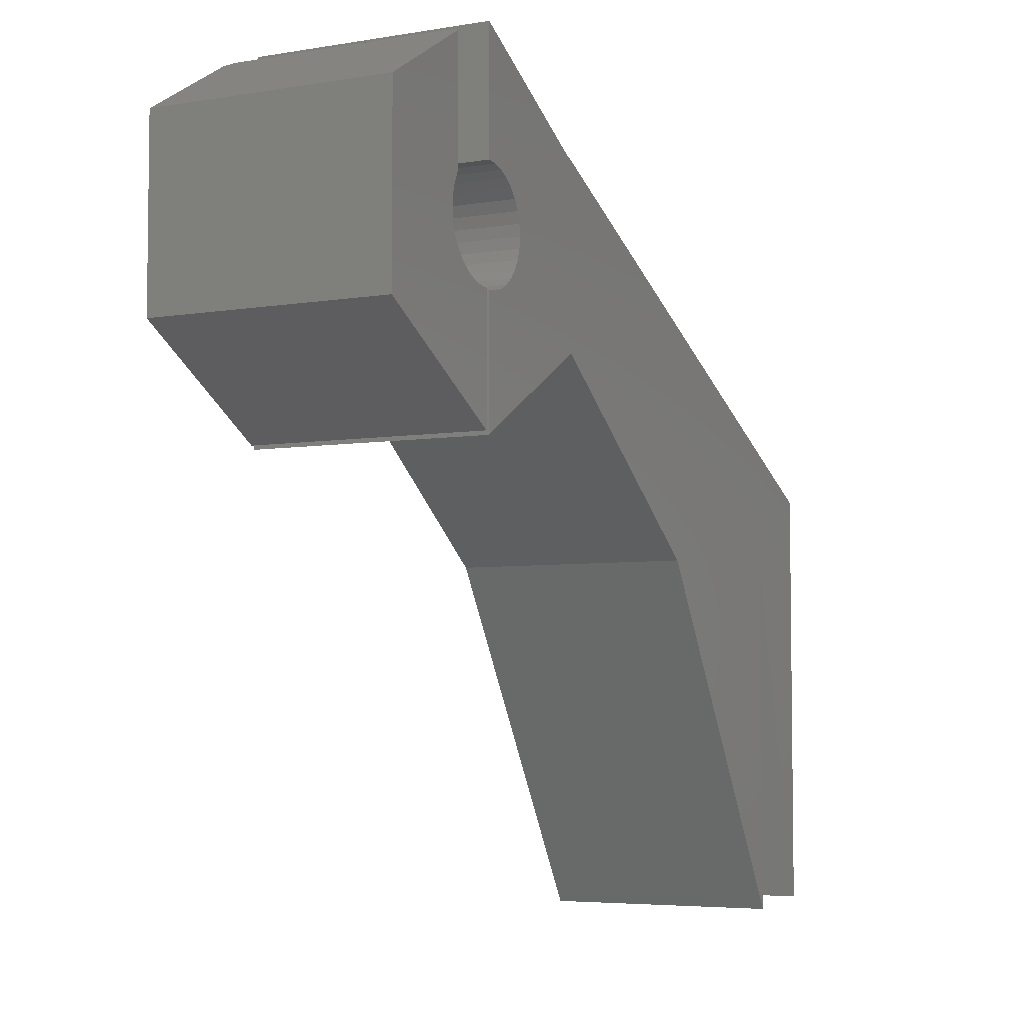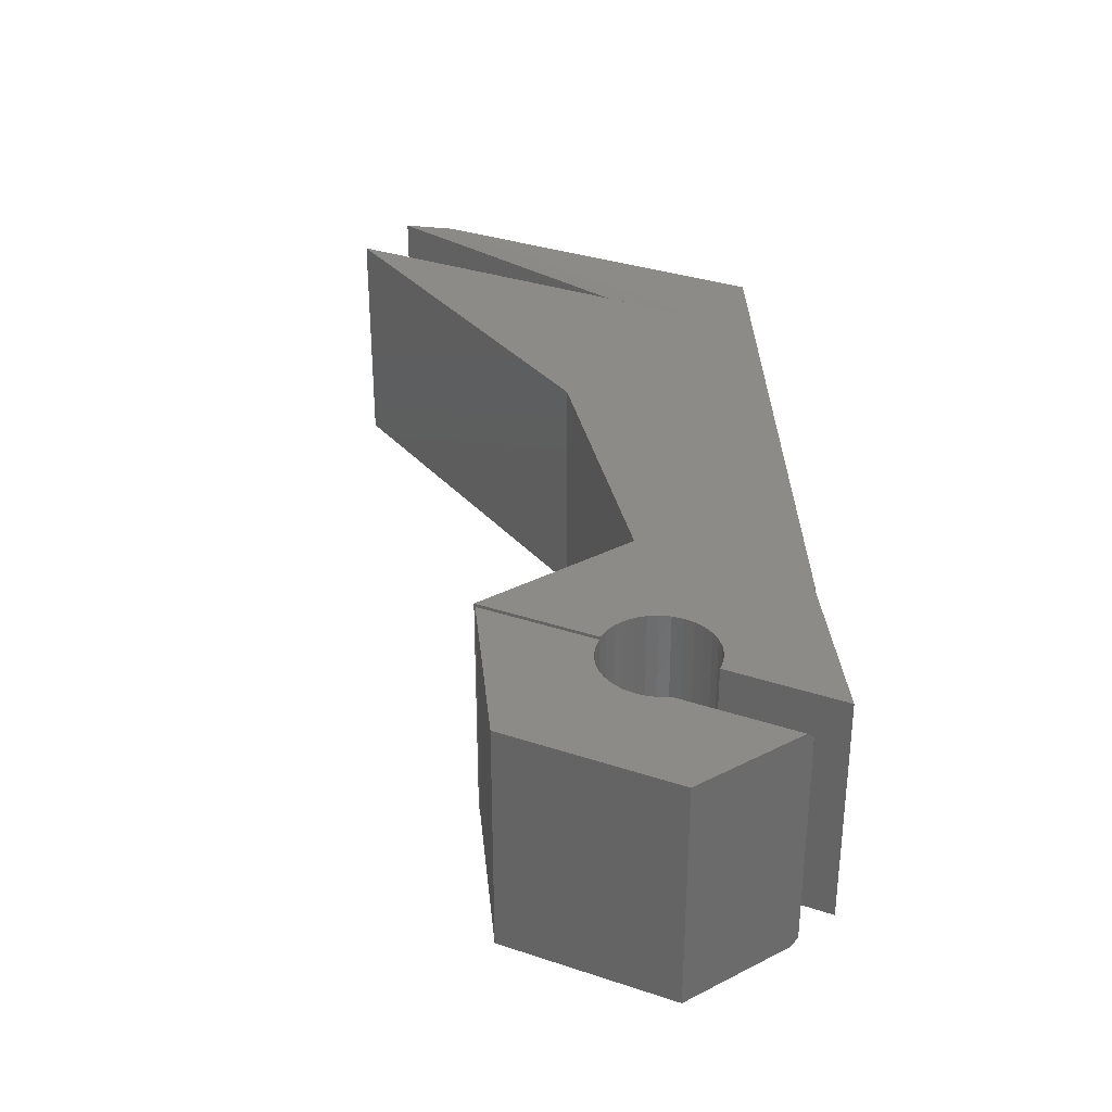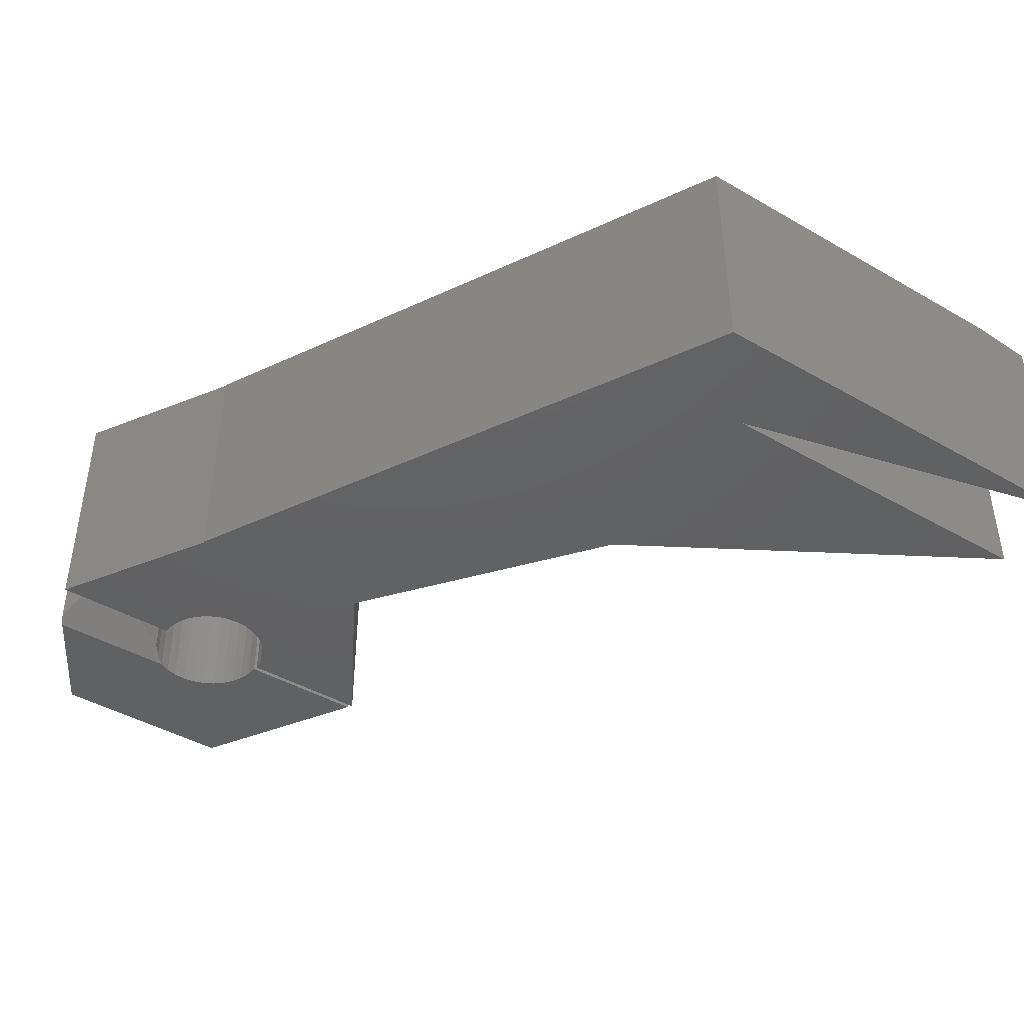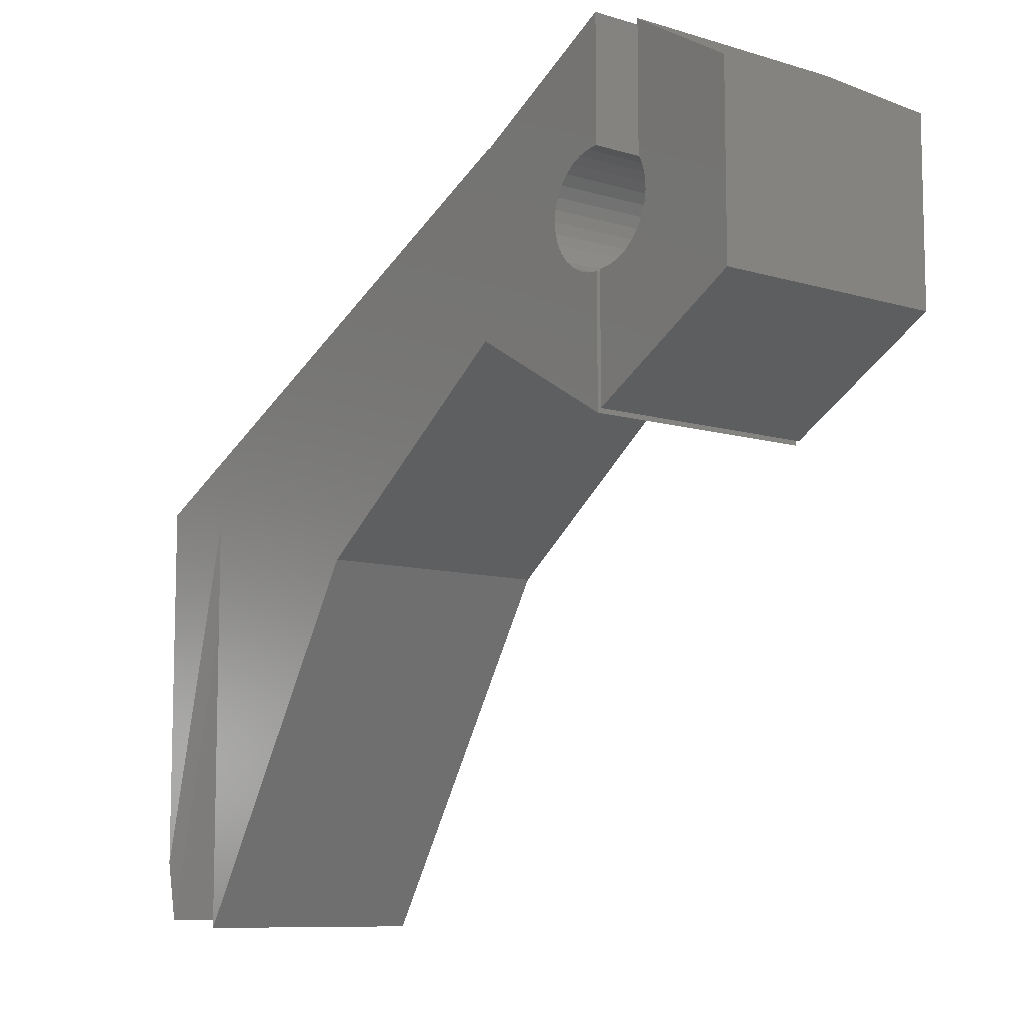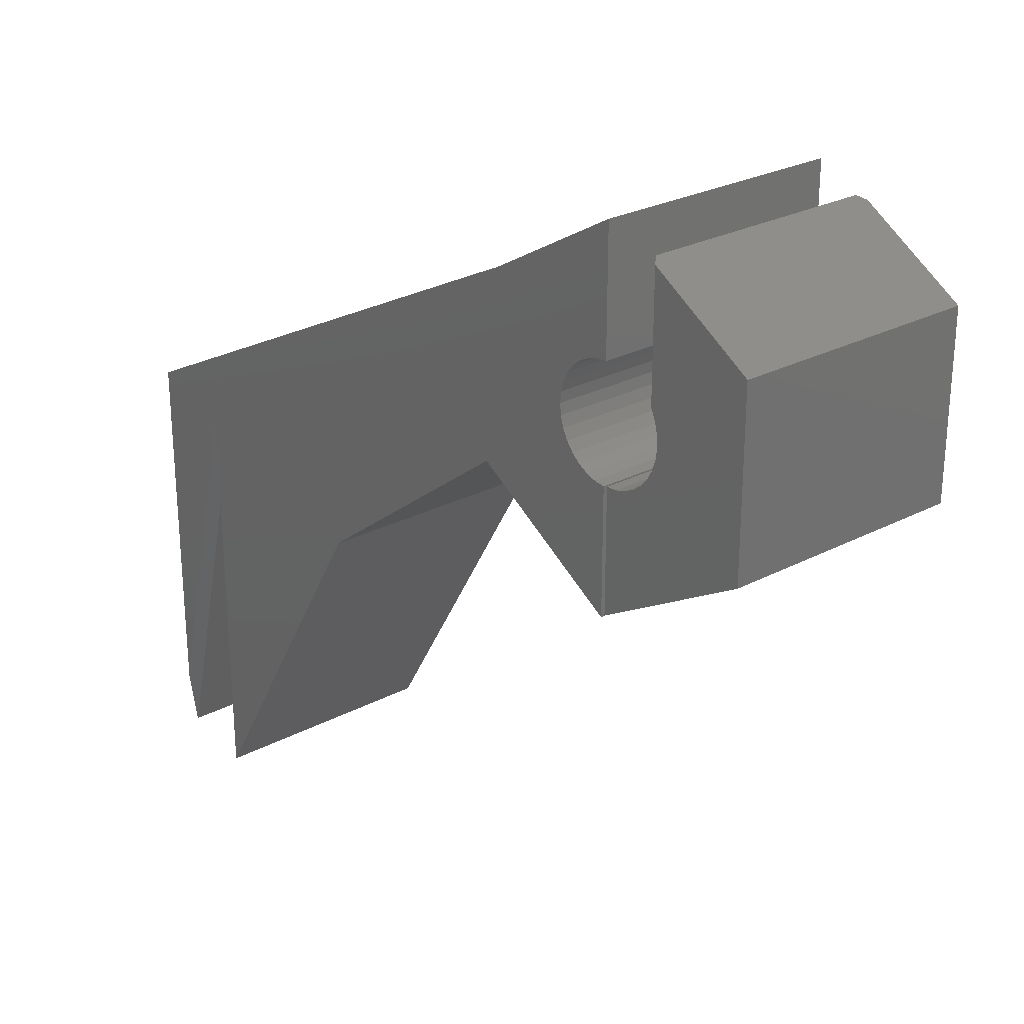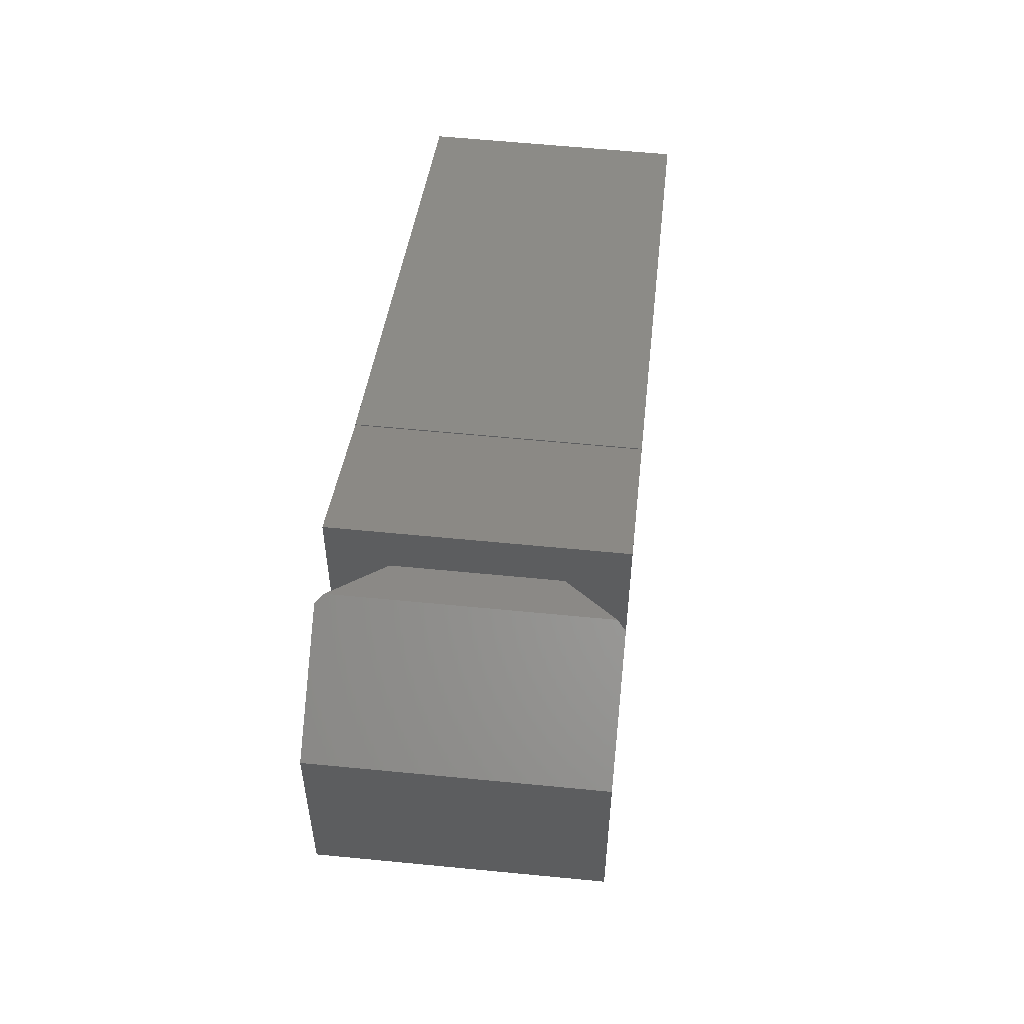
<metadata>
{"format":"stl","ext":"stl","renderer":"f3d","projection":"perspective","resolution":1024,"background":"white","views":[{"elev":-5.0,"azim":118.1,"up":"+Y"},{"elev":33.5,"azim":114.6,"up":"+Z"},{"elev":-43.4,"azim":-124.3,"up":"+Z"},{"elev":-9.2,"azim":51.2,"up":"+Y"},{"elev":26.6,"azim":50.6,"up":"+Y"},{"elev":59.1,"azim":95.8,"up":"+Y"}]}
</metadata>
<code>
# stl→obj: 98 verts, 188 faces
v -0.6543 -0.4767 0.2578
v -0.6543 -0.4767 0
v -0.4229 -0.09383 0.2578
v -0.4229 -0.09383 0
v -0.75 -0.006086 0.2578
v -0.75 -0.006086 0
v -0.75 -0.4056 0.2578
v -0.75 -0.4688 0
v -0.75 -0.4688 0.25
v -0.6543 -0.09383 0.25
v -0.6543 -0.09383 0
v -0.6543 -0.03067 0.2578
v -0.1719 0.09447 0.2578
v -0.004523 0.1303 0.2578
v -0.004523 -0.003618 0.2578
v -0.0164 0.1314 0.2578
v -0.02781 0.1349 0.2578
v -0.03833 0.1405 0.2578
v -0.04755 0.1481 0.2578
v -0.05512 0.1573 0.2578
v -0.06075 0.1678 0.2578
v -0.06421 0.1792 0.2578
v -0.06538 0.1911 0.2578
v -0.06421 0.203 0.2578
v -0.06075 0.2144 0.2578
v -0.05512 0.2249 0.2578
v -0.04755 0.2341 0.2578
v -0.03833 0.2417 0.2578
v -0.02781 0.2473 0.2578
v -0.1677 0.2879 0.2578
v -0.1677 0.2891 0.2578
v -0.0164 0.2508 0.2578
v -0.004523 0.252 0.2578
v -0.004523 0.3828 0.2578
v -0.1677 0.2891 0
v -0.004523 -0.003618 0
v -0.1719 0.09447 0
v -0.004523 0.1303 0
v -0.1677 0.2879 0
v -0.02781 0.2473 0
v -0.03833 0.2417 0
v -0.04755 0.2341 0
v -0.05512 0.2249 0
v -0.06075 0.2144 0
v -0.06421 0.203 0
v -0.06538 0.1911 0
v -0.06421 0.1792 0
v -0.06075 0.1678 0
v -0.05512 0.1573 0
v -0.04755 0.1481 0
v -0.03833 0.1405 0
v -0.02781 0.1349 0
v -0.0164 0.1314 0
v -0.0164 0.2508 0
v -0.004523 0.3828 0
v -0.004523 0.252 0
v 0.0415 0.2437 0.2446
v 0.04802 0.2372 0.2511
v 0 0.334 0.2031
v 0 0.3359 0.2031
v 0.05469 0.3586 0.2578
v 0.0472 0.363 0.2503
v 0.05469 0.228 0.2578
v 0 0.3359 0.05469
v 0 0.334 0.05469
v 0.04802 0.2372 0.006671
v 0.0415 0.2437 0.01319
v 0.0472 0.363 0.007491
v 0.05469 0.3586 0
v 0.05469 0.228 0
v 0.05992 0.217 0
v 0.05992 0.217 0.2578
v 0.06296 0.2052 0
v 0.06296 0.2052 0.2578
v 0.06369 0.193 0
v 0.06369 0.193 0.2578
v 0.06208 0.1809 0
v 0.06208 0.1809 0.2578
v 0.0582 0.1693 0
v 0.0582 0.1693 0.2578
v 0.05218 0.1587 0
v 0.05218 0.1587 0.2578
v 0.04424 0.1494 0
v 0.04424 0.1494 0.2578
v 0.03469 0.1418 0
v 0.03469 0.1418 0.2578
v 0.02386 0.1362 0
v 0.02386 0.1362 0.2578
v 0.01215 0.1327 0
v 0.01215 0.1327 0.2578
v -1.171e-17 0.1316 0
v -1.171e-17 0.1316 0.2578
v 0.1686 0.2919 0
v 0.1686 0.2919 0.2578
v 0.1686 0.09868 0.2578
v 1.388e-17 0 0.2578
v 0.1686 0.09868 0
v 1.388e-17 0 0
f 1 2 3
f 3 2 4
f 5 6 7
f 7 6 8
f 7 8 9
f 9 8 10
f 10 8 11
f 3 12 1
f 3 13 12
f 14 13 15
f 5 7 12
f 5 12 13
f 5 13 14
f 5 14 16
f 5 16 17
f 5 17 18
f 5 18 19
f 5 19 20
f 5 20 21
f 5 21 22
f 5 22 23
f 5 23 24
f 5 24 25
f 5 25 26
f 5 26 27
f 5 27 28
f 5 28 29
f 30 31 5
f 30 5 29
f 30 29 32
f 32 33 30
f 30 33 34
f 11 2 10
f 10 2 1
f 10 1 12
f 31 35 5
f 5 35 6
f 12 7 10
f 10 7 9
f 2 11 4
f 36 37 38
f 6 35 39
f 6 39 40
f 6 40 41
f 6 41 42
f 6 42 43
f 6 43 44
f 6 44 45
f 6 45 46
f 6 46 47
f 6 47 48
f 6 48 49
f 6 49 50
f 6 50 51
f 6 51 52
f 6 52 53
f 6 53 38
f 6 38 37
f 6 37 4
f 6 4 11
f 6 11 8
f 40 39 54
f 54 39 55
f 54 55 56
f 3 4 13
f 13 4 37
f 39 35 30
f 30 35 31
f 55 39 34
f 34 39 30
f 37 36 13
f 13 36 15
f 33 56 34
f 34 56 55
f 46 22 47
f 47 22 21
f 47 21 48
f 48 21 20
f 48 20 49
f 49 20 19
f 49 19 50
f 50 19 18
f 50 18 51
f 51 18 17
f 51 17 52
f 52 17 16
f 52 16 53
f 53 16 14
f 53 14 38
f 22 46 23
f 23 46 45
f 23 45 24
f 24 45 44
f 24 44 25
f 25 44 43
f 25 43 26
f 26 43 42
f 26 42 27
f 27 42 41
f 27 41 28
f 28 41 40
f 28 40 29
f 29 40 54
f 29 54 32
f 32 54 56
f 32 56 33
f 15 36 14
f 14 36 38
f 57 58 59
f 60 61 62
f 63 61 60
f 63 60 59
f 63 59 58
f 60 64 59
f 59 64 65
f 65 66 67
f 68 69 64
f 70 66 65
f 70 65 64
f 70 64 69
f 58 57 67
f 67 66 58
f 58 66 70
f 58 70 63
f 63 70 71
f 63 71 72
f 72 71 73
f 72 73 74
f 74 73 75
f 74 75 76
f 76 75 77
f 76 77 78
f 78 77 79
f 78 79 80
f 80 79 81
f 80 81 82
f 82 81 83
f 82 83 84
f 84 83 85
f 84 85 86
f 86 85 87
f 86 87 88
f 88 87 89
f 88 89 90
f 90 89 91
f 90 91 92
f 57 59 67
f 67 59 65
f 68 93 69
f 93 68 94
f 94 68 62
f 94 62 61
f 62 68 60
f 60 68 64
f 94 61 63
f 94 63 72
f 94 72 74
f 94 74 76
f 94 76 95
f 95 76 78
f 95 78 80
f 95 80 82
f 95 82 84
f 95 84 86
f 95 86 88
f 95 88 90
f 95 90 92
f 95 92 96
f 93 97 75
f 93 75 73
f 93 73 71
f 93 71 70
f 93 70 69
f 97 98 91
f 97 91 89
f 97 89 87
f 97 87 85
f 97 85 83
f 97 83 81
f 97 81 79
f 97 79 77
f 97 77 75
f 92 91 96
f 96 91 98
f 97 93 95
f 95 93 94
f 98 97 96
f 96 97 95

</code>
